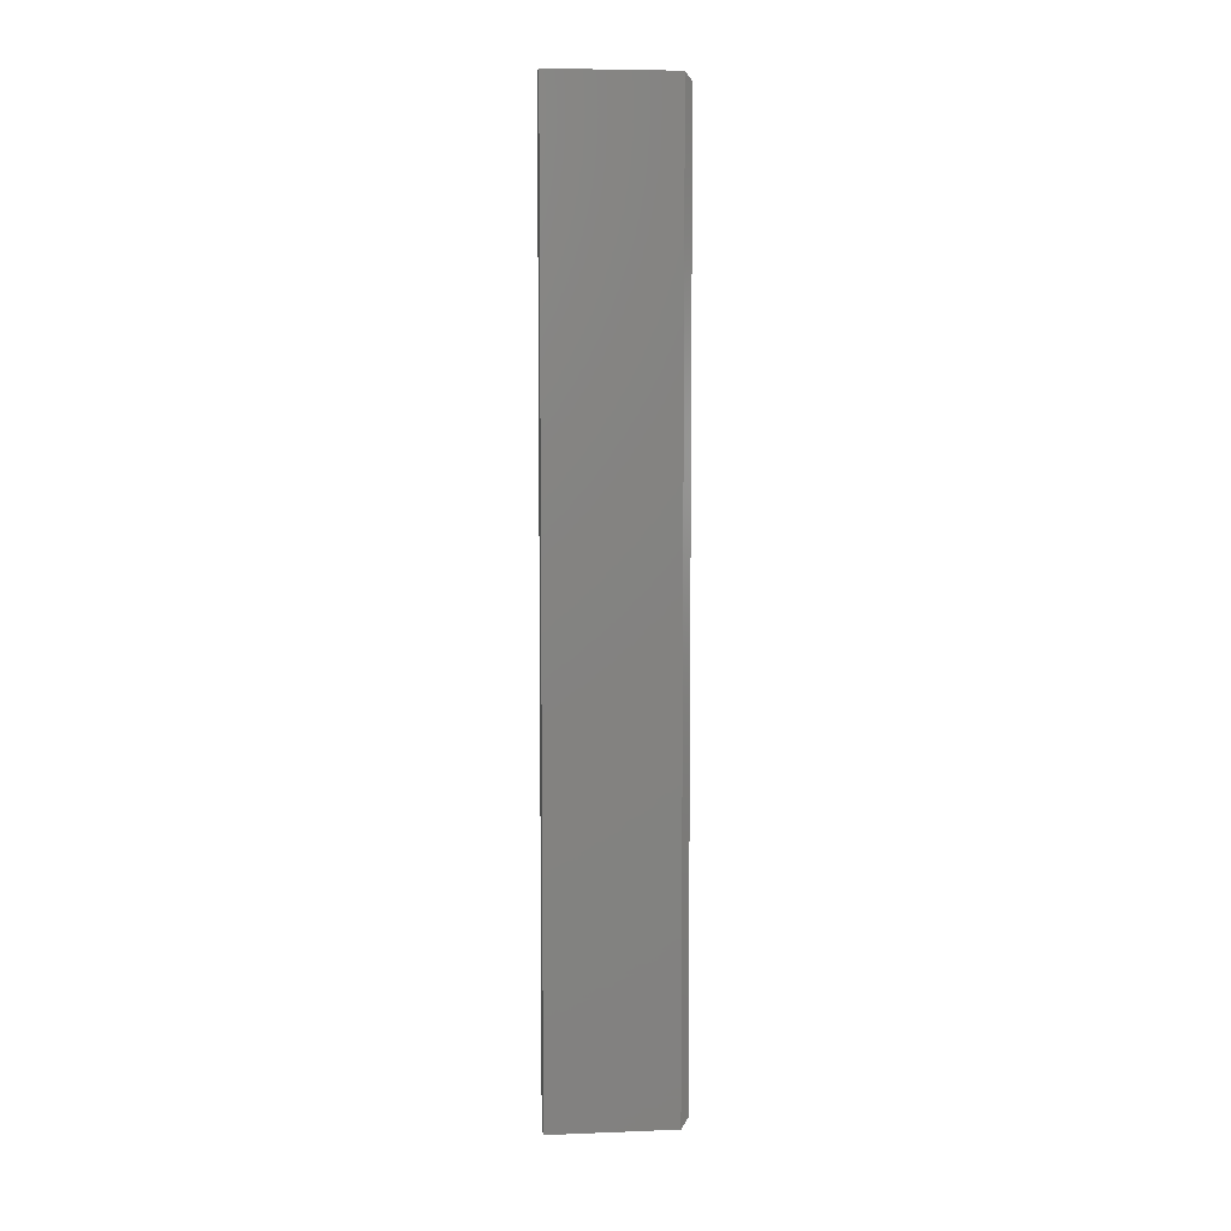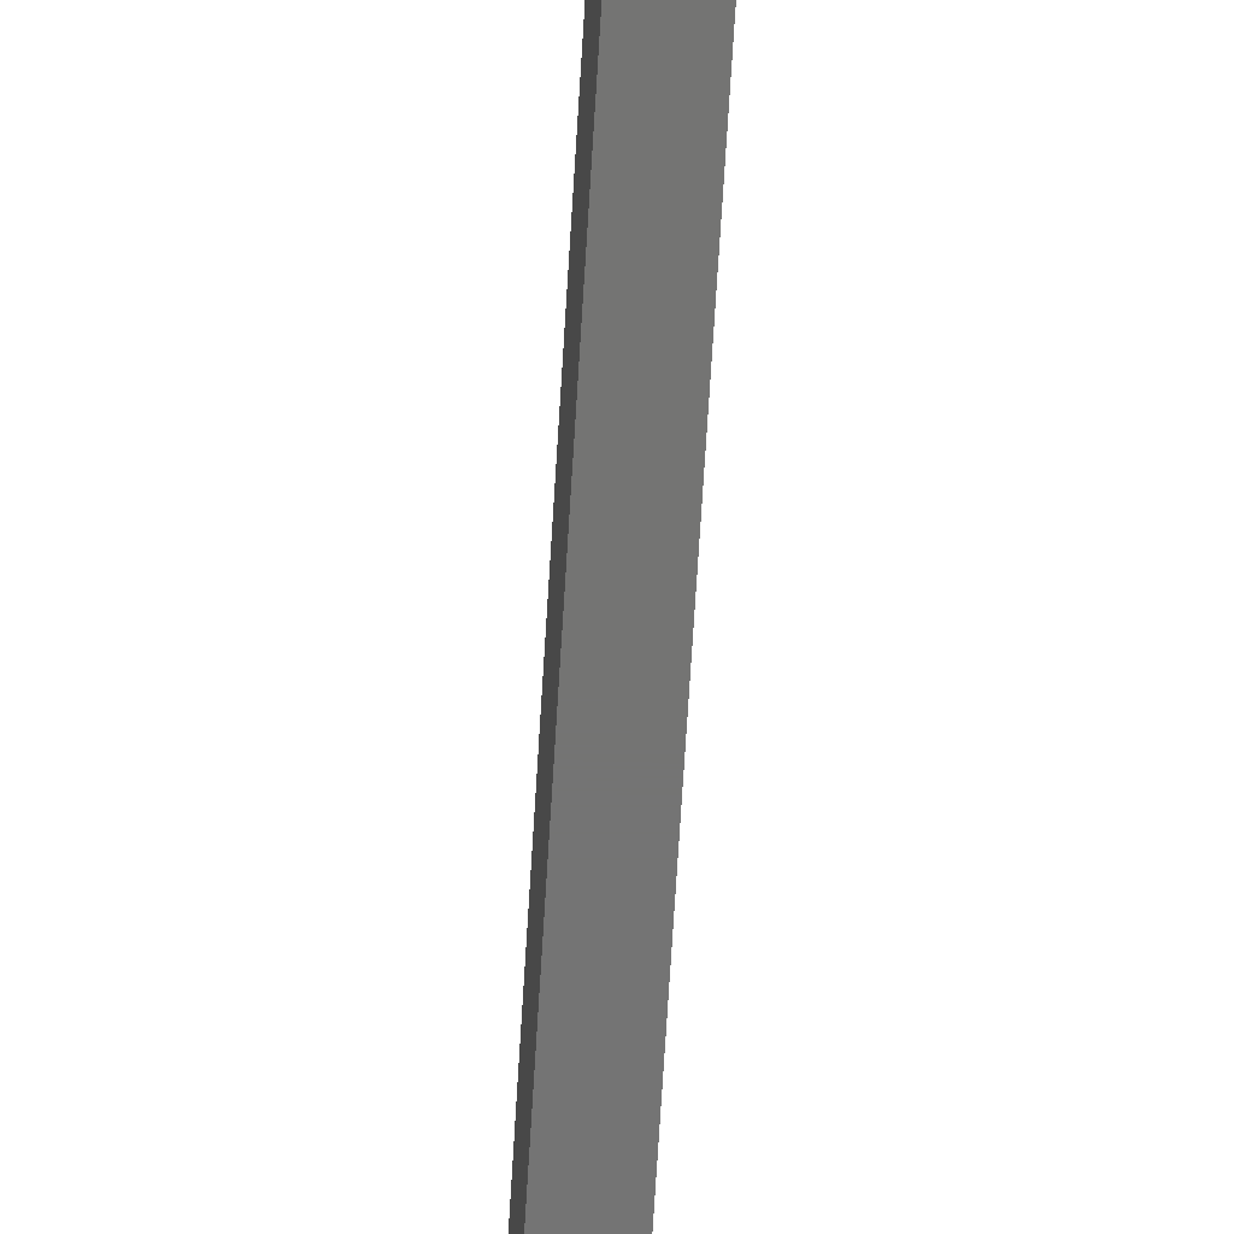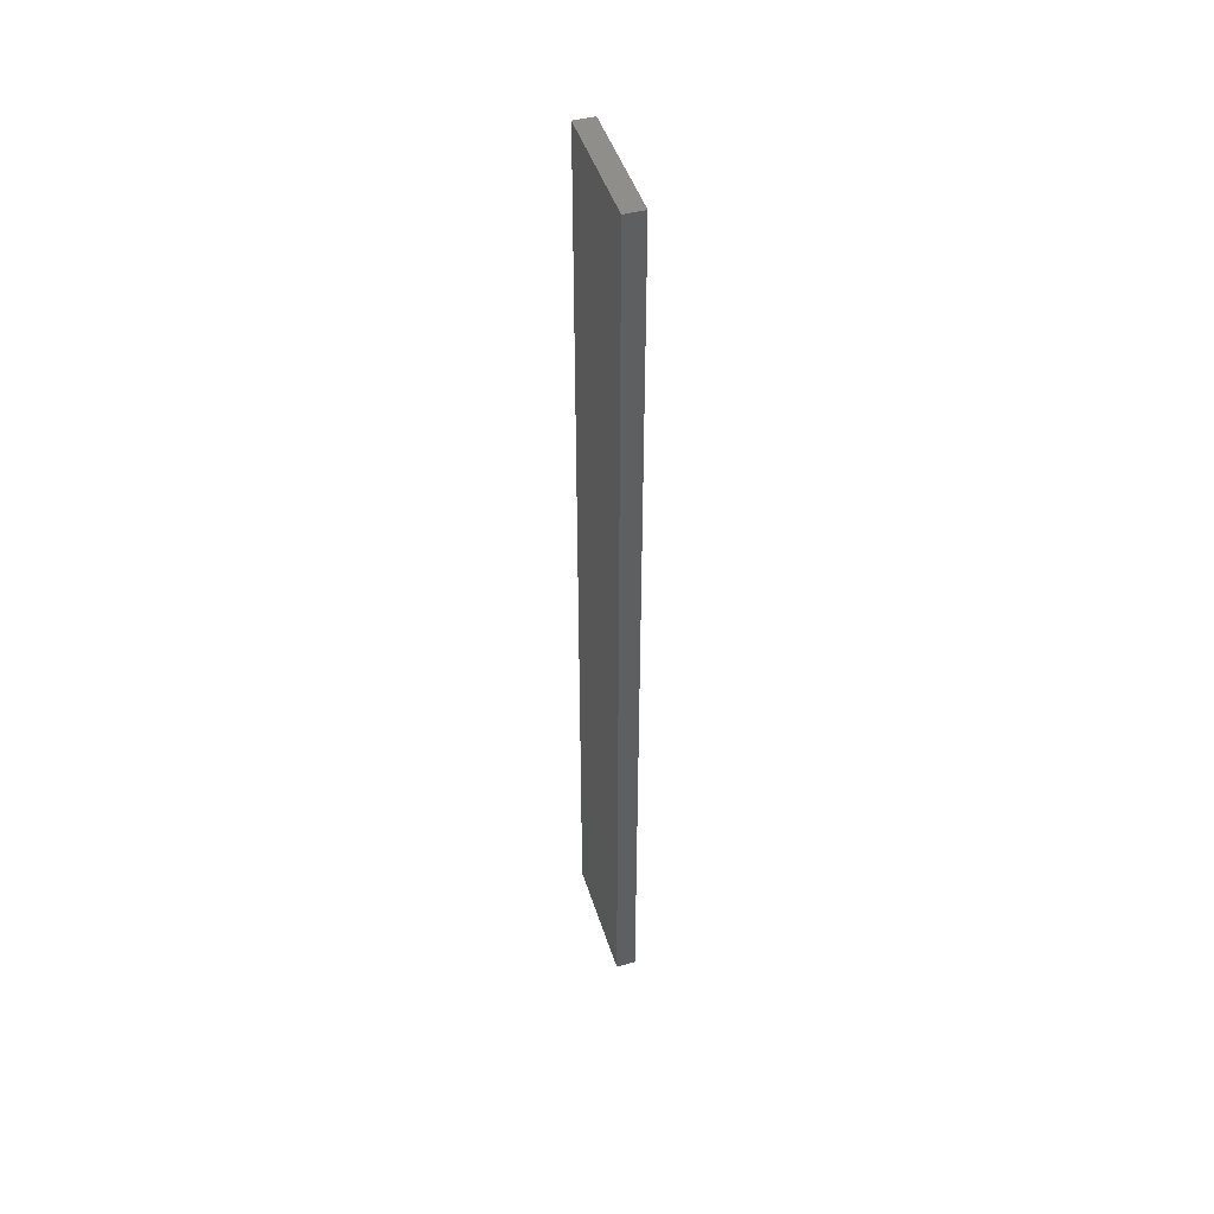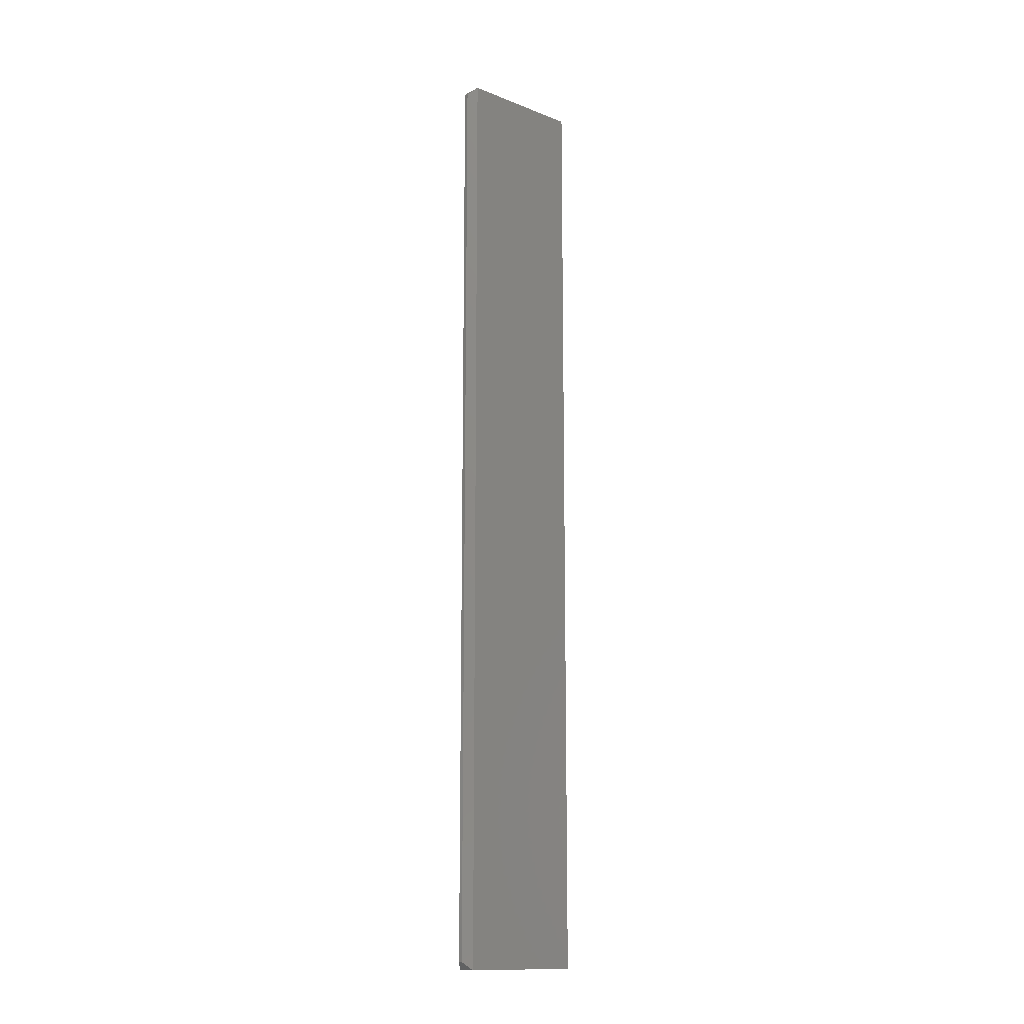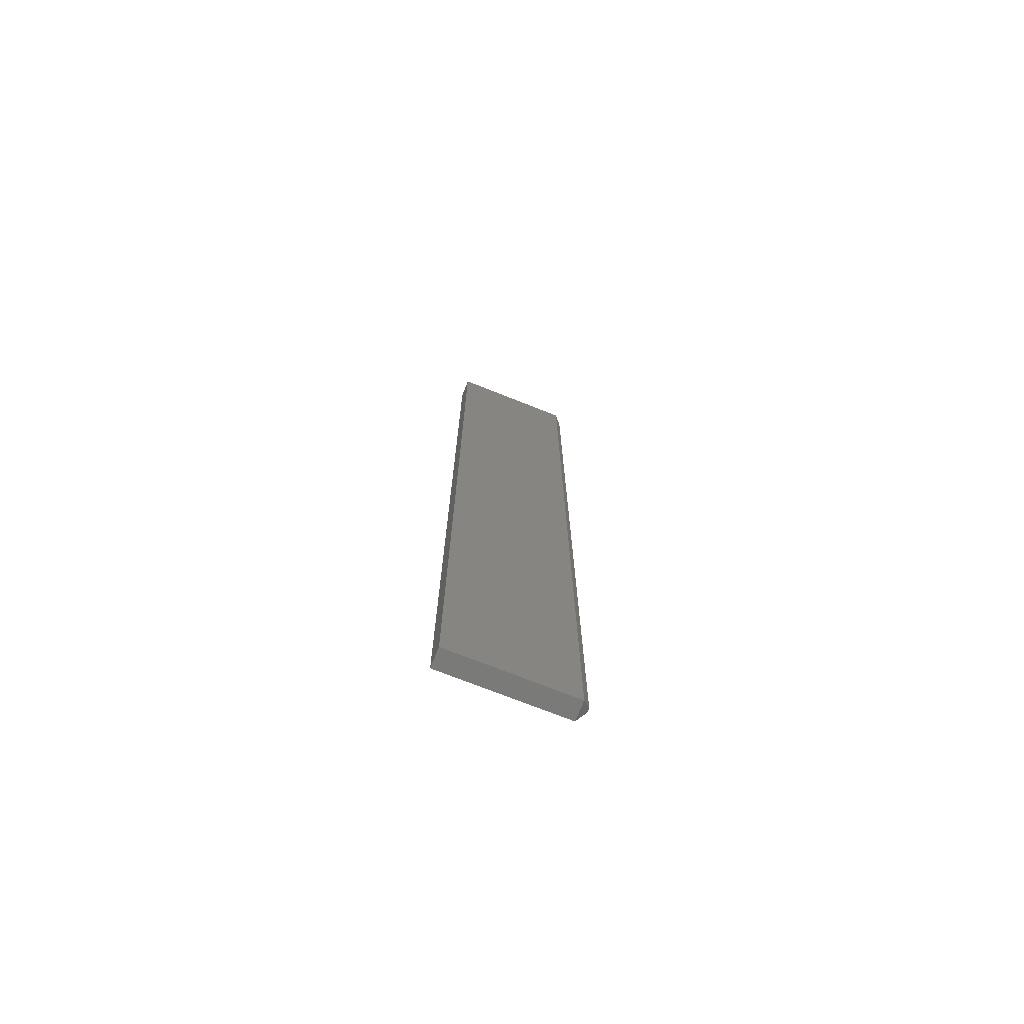
<metadata>
{"format":"stl","ext":"stl","renderer":"f3d","projection":"perspective","resolution":1024,"background":"white","views":[{"elev":6.7,"azim":-96.4,"up":"+Y"},{"elev":-66.1,"azim":-3.4,"up":"+Z"},{"elev":46.1,"azim":162.9,"up":"+Y"},{"elev":-13.8,"azim":49.1,"up":"+Y"},{"elev":-72.7,"azim":-111.7,"up":"+Y"}]}
</metadata>
<code>
# stl→obj: 12 verts, 20 faces
v 0.01192 0.4688 -0.007812
v -0.007812 0.4688 -0.007812
v 0.004112 0.4609 0
v -1.735e-18 0.4609 0
v -2.602e-18 -0.4609 0
v 0.004112 -0.4609 0
v -0.007812 -0.4688 -0.007812
v 0.01192 -0.4688 -0.007812
v -0.007812 0.4688 -0.1328
v -0.007812 -0.4688 -0.1328
v 0.01192 -0.4688 -0.1328
v 0.01192 0.4688 -0.1328
f 1 2 3
f 3 2 4
f 5 6 4
f 4 6 3
f 7 8 5
f 5 8 6
f 9 10 2
f 2 10 7
f 2 7 4
f 4 7 5
f 11 12 8
f 8 12 1
f 8 1 6
f 6 1 3
f 1 12 2
f 2 12 9
f 7 10 8
f 8 10 11
f 10 9 11
f 11 9 12

</code>
